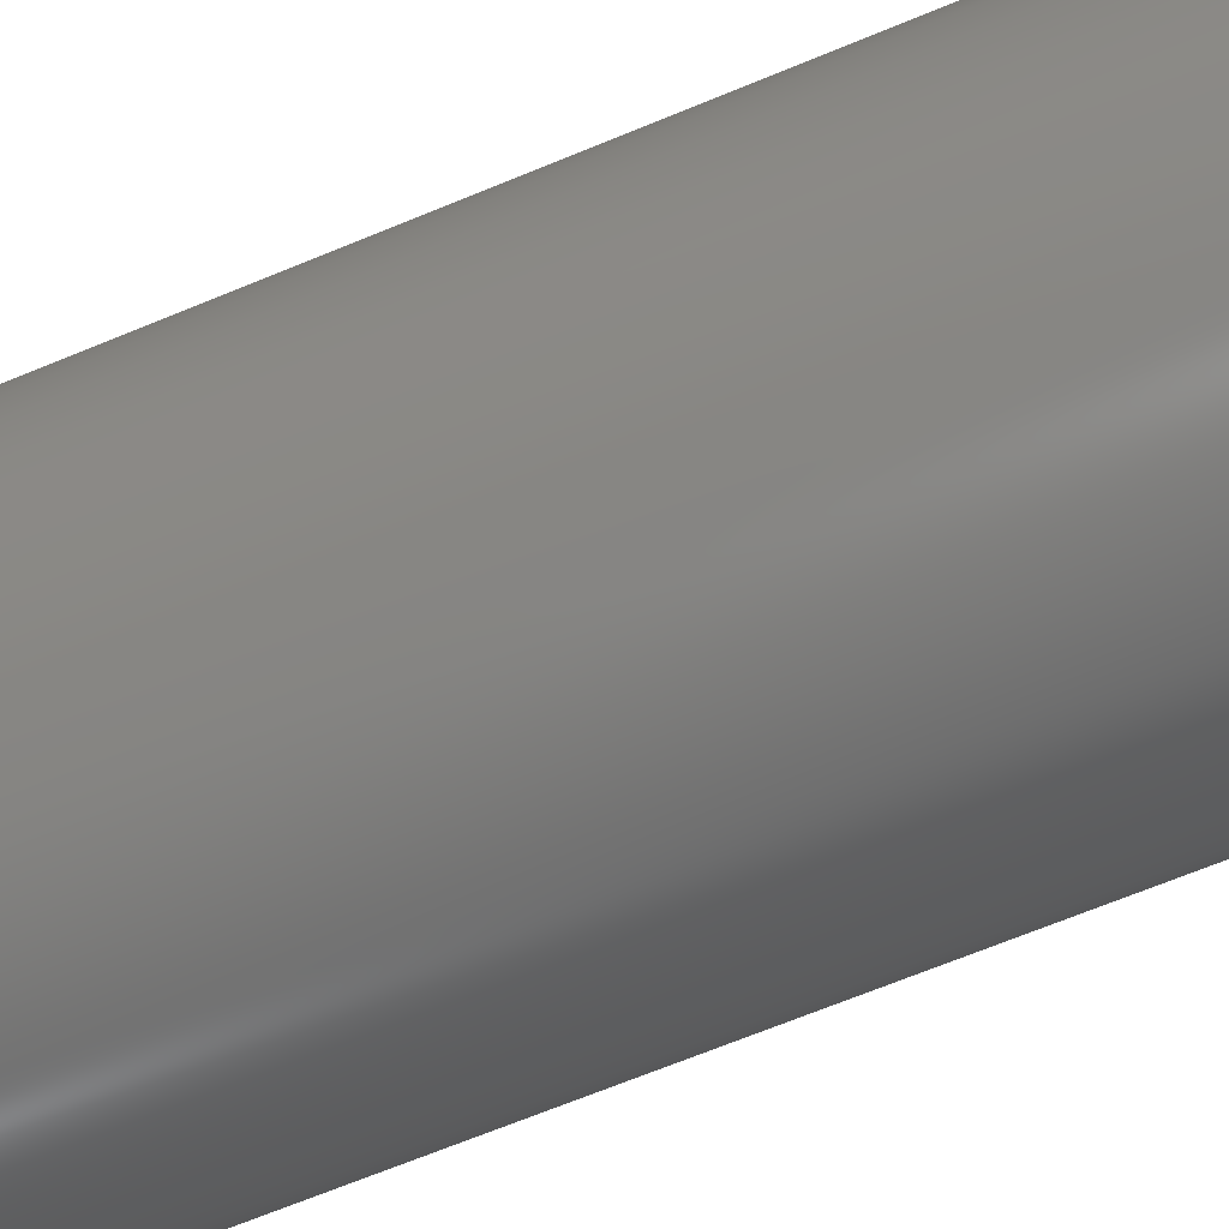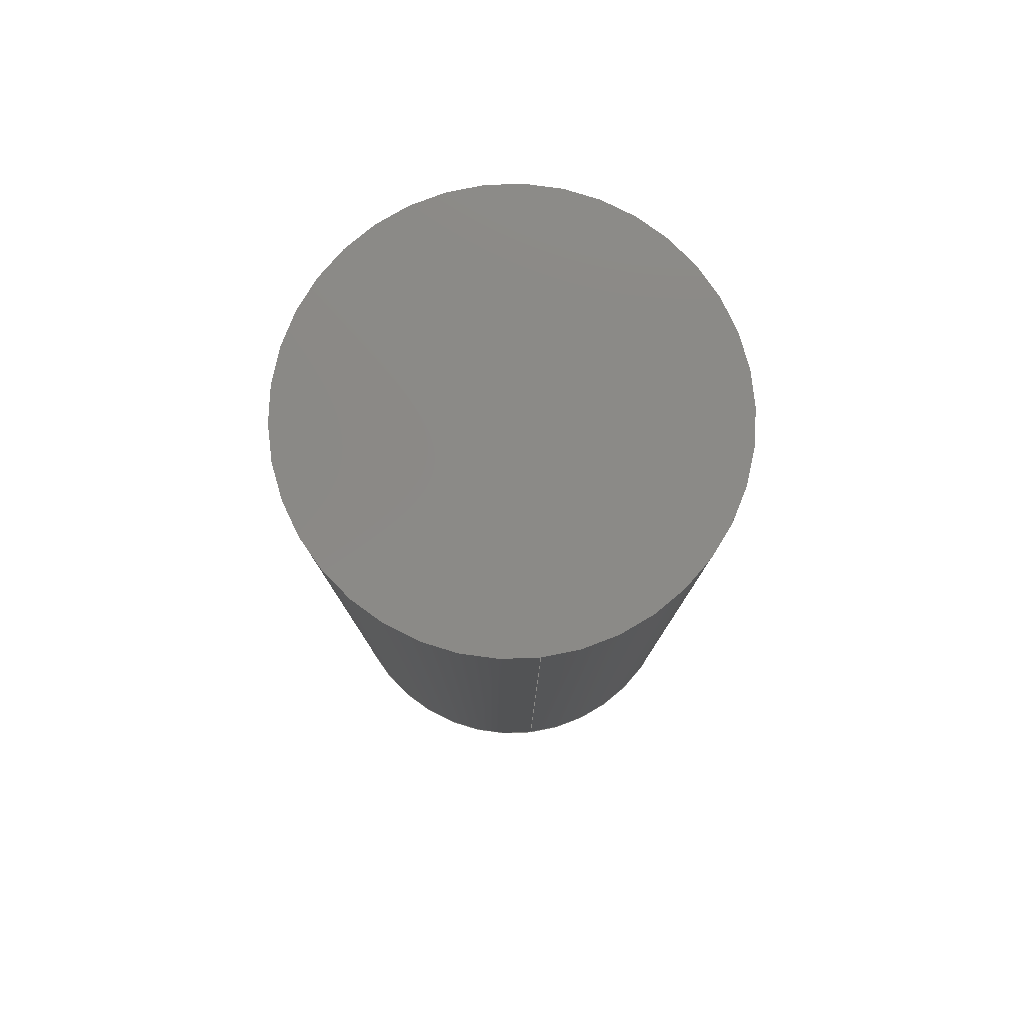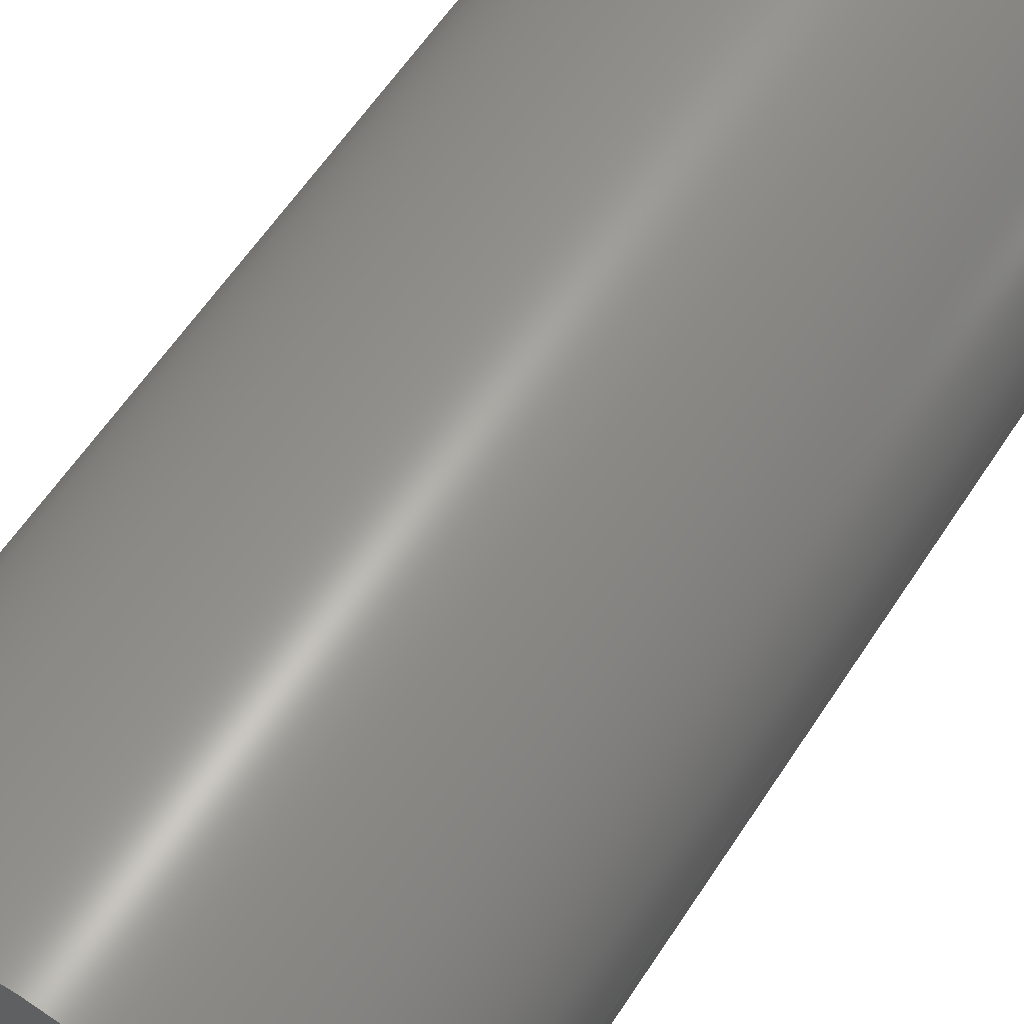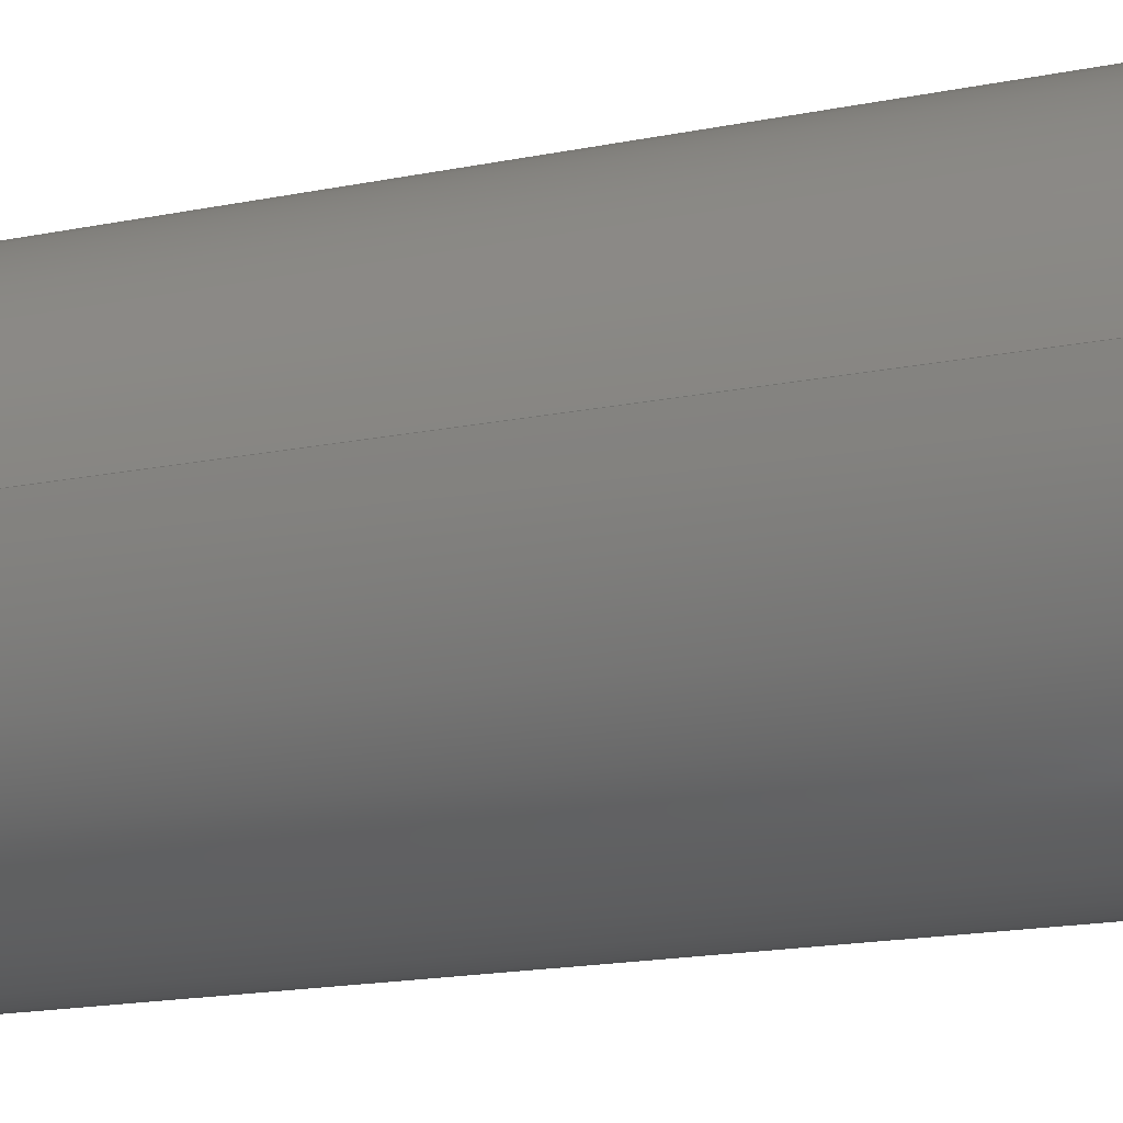
<metadata>
{"format":"step","ext":"step","renderer":"f3d","projection":"perspective","resolution":1024,"background":"white","views":[{"elev":-69.6,"azim":112.3,"up":"+Y"},{"elev":79.5,"azim":-96.6,"up":"+Z"},{"elev":58.6,"azim":-147.4,"up":"+Y"},{"elev":-17.9,"azim":-68.6,"up":"+Y"}]}
</metadata>
<code>
ISO-10303-21;
DATA;
#1=(NAMED_UNIT(*)PLANE_ANGLE_UNIT()SI_UNIT($,.RADIAN.));
#2=PLANE_ANGLE_MEASURE_WITH_UNIT(PLANE_ANGLE_MEASURE(0.01745),#1);
#3=(CONVERSION_BASED_UNIT('DEGREE',#2)NAMED_UNIT(#4)PLANE_ANGLE_UNIT());
#4=DIMENSIONAL_EXPONENTS(0,0,0,0,0,0,0);
#5=(NAMED_UNIT(*)SI_UNIT($,.STERADIAN.)SOLID_ANGLE_UNIT());
#6=(LENGTH_UNIT()NAMED_UNIT(*)SI_UNIT(.MILLI.,.METRE.));
#7=UNCERTAINTY_MEASURE_WITH_UNIT(LENGTH_MEASURE(1e-05),#6,'DISTANCE_ACCURACY_VALUE','Maximum Tolerance applied to model');
#8=(GEOMETRIC_REPRESENTATION_CONTEXT(3)GLOBAL_UNCERTAINTY_ASSIGNED_CONTEXT((#7))GLOBAL_UNIT_ASSIGNED_CONTEXT((#6,#3,#5))REPRESENTATION_CONTEXT('','root'));
#9=CARTESIAN_POINT('',(0,0,0));
#10=DIRECTION('',(0,0,1));
#11=DIRECTION('',(1,0,0));
#12=AXIS2_PLACEMENT_3D('TS3D_PRODUCT_CSYS',#9,#10,#11);
#13=CARTESIAN_POINT('',(-250,-50,60));
#14=DIRECTION('',(0,0,-1));
#15=DIRECTION('',(-1,0,0));
#16=AXIS2_PLACEMENT_3D('',#13,#14,#15);
#17=CYLINDRICAL_SURFACE('',#16,13.85);
#18=CARTESIAN_POINT('',(-263.9,-50,0));
#19=VERTEX_POINT('',#18);
#20=CARTESIAN_POINT('',(-263.9,-50,60));
#21=VERTEX_POINT('',#20);
#22=CARTESIAN_POINT('',(-263.9,-50,0));
#23=DIRECTION('',(-0,-0,1));
#24=VECTOR('',#23,60);
#25=LINE('',#22,#24);
#26=EDGE_CURVE('',#19,#21,#25,.T.);
#27=ORIENTED_EDGE('',*,*,#26,.T.);
#28=CARTESIAN_POINT('',(-236.2,-50,60));
#29=VERTEX_POINT('',#28);
#30=CARTESIAN_POINT('',(-250,-50,60));
#31=DIRECTION('',(0,0,1));
#32=DIRECTION('',(1,0,-0));
#33=AXIS2_PLACEMENT_3D('',#30,#31,#32);
#34=CIRCLE('',#33,13.85);
#35=EDGE_CURVE('',#29,#21,#34,.T.);
#36=ORIENTED_EDGE('',*,*,#35,.F.);
#37=CARTESIAN_POINT('',(-250,-50,60));
#38=DIRECTION('',(0,0,1));
#39=DIRECTION('',(1,0,-0));
#40=AXIS2_PLACEMENT_3D('',#37,#38,#39);
#41=CIRCLE('',#40,13.85);
#42=EDGE_CURVE('',#21,#29,#41,.T.);
#43=ORIENTED_EDGE('',*,*,#42,.F.);
#44=ORIENTED_EDGE('',*,*,#26,.F.);
#45=CARTESIAN_POINT('',(-236.2,-50,0));
#46=VERTEX_POINT('',#45);
#47=CARTESIAN_POINT('',(-250,-50,0));
#48=DIRECTION('',(0,0,1));
#49=DIRECTION('',(1,0,-0));
#50=AXIS2_PLACEMENT_3D('',#47,#48,#49);
#51=CIRCLE('',#50,13.85);
#52=EDGE_CURVE('',#19,#46,#51,.T.);
#53=ORIENTED_EDGE('',*,*,#52,.T.);
#54=CARTESIAN_POINT('',(-250,-50,0));
#55=DIRECTION('',(0,0,1));
#56=DIRECTION('',(1,0,-0));
#57=AXIS2_PLACEMENT_3D('',#54,#55,#56);
#58=CIRCLE('',#57,13.85);
#59=EDGE_CURVE('',#46,#19,#58,.T.);
#60=ORIENTED_EDGE('',*,*,#59,.T.);
#61=EDGE_LOOP('',(#27,#36,#43,#44,#53,#60));
#62=FACE_BOUND('',#61,.T.);
#63=ADVANCED_FACE('',(#62),#17,.T.);
#64=CARTESIAN_POINT('',(0,0,60));
#65=DIRECTION('',(0,0,1));
#66=DIRECTION('',(1,0,0));
#67=AXIS2_PLACEMENT_3D('',#64,#65,#66);
#68=PLANE('',#67);
#69=ORIENTED_EDGE('',*,*,#35,.T.);
#70=ORIENTED_EDGE('',*,*,#42,.T.);
#71=EDGE_LOOP('',(#69,#70));
#72=FACE_BOUND('',#71,.T.);
#73=ADVANCED_FACE('',(#72),#68,.T.);
#74=CARTESIAN_POINT('',(0,0,0));
#75=DIRECTION('',(0,0,1));
#76=DIRECTION('',(1,0,0));
#77=AXIS2_PLACEMENT_3D('',#74,#75,#76);
#78=PLANE('',#77);
#79=CARTESIAN_POINT('',(-244.1,-46.6,0));
#80=VERTEX_POINT('',#79);
#81=CARTESIAN_POINT('',(-250,-43.19,0));
#82=VERTEX_POINT('',#81);
#83=CARTESIAN_POINT('',(-244.1,-46.6,0));
#84=DIRECTION('',(-0.8656,0.5007,0));
#85=VECTOR('',#84,6.81);
#86=LINE('',#83,#85);
#87=EDGE_CURVE('',#80,#82,#86,.T.);
#88=ORIENTED_EDGE('',*,*,#87,.T.);
#89=CARTESIAN_POINT('',(-255.9,-46.59,0));
#90=VERTEX_POINT('',#89);
#91=CARTESIAN_POINT('',(-250,-43.19,0));
#92=DIRECTION('',(-0.8664,-0.4993,0));
#93=VECTOR('',#92,6.81);
#94=LINE('',#91,#93);
#95=EDGE_CURVE('',#82,#90,#94,.T.);
#96=ORIENTED_EDGE('',*,*,#95,.T.);
#97=CARTESIAN_POINT('',(-255.9,-53.4,0));
#98=VERTEX_POINT('',#97);
#99=CARTESIAN_POINT('',(-255.9,-46.59,0));
#100=DIRECTION('',(-0.0008097,-1,0));
#101=VECTOR('',#100,6.81);
#102=LINE('',#99,#101);
#103=EDGE_CURVE('',#90,#98,#102,.T.);
#104=ORIENTED_EDGE('',*,*,#103,.T.);
#105=CARTESIAN_POINT('',(-250,-56.81,0));
#106=VERTEX_POINT('',#105);
#107=CARTESIAN_POINT('',(-255.9,-53.4,0));
#108=DIRECTION('',(0.8656,-0.5007,0));
#109=VECTOR('',#108,6.81);
#110=LINE('',#107,#109);
#111=EDGE_CURVE('',#98,#106,#110,.T.);
#112=ORIENTED_EDGE('',*,*,#111,.T.);
#113=CARTESIAN_POINT('',(-244.1,-53.41,0));
#114=VERTEX_POINT('',#113);
#115=CARTESIAN_POINT('',(-250,-56.81,0));
#116=DIRECTION('',(0.8664,0.4993,0));
#117=VECTOR('',#116,6.81);
#118=LINE('',#115,#117);
#119=EDGE_CURVE('',#106,#114,#118,.T.);
#120=ORIENTED_EDGE('',*,*,#119,.T.);
#121=CARTESIAN_POINT('',(-244.1,-53.41,0));
#122=DIRECTION('',(0.0008097,1,0));
#123=VECTOR('',#122,6.81);
#124=LINE('',#121,#123);
#125=EDGE_CURVE('',#114,#80,#124,.T.);
#126=ORIENTED_EDGE('',*,*,#125,.T.);
#127=EDGE_LOOP('',(#88,#96,#104,#112,#120,#126));
#128=FACE_BOUND('',#127,.T.);
#129=ORIENTED_EDGE('',*,*,#52,.F.);
#130=ORIENTED_EDGE('',*,*,#59,.F.);
#131=EDGE_LOOP('',(#129,#130));
#132=FACE_BOUND('',#131,.T.);
#133=ADVANCED_FACE('',(#128,#132),#78,.F.);
#134=CARTESIAN_POINT('',(-252.9,-44.89,5.4));
#135=DIRECTION('',(-0.4993,0.8664,0));
#136=DIRECTION('',(-0.8664,-0.4993,0));
#137=AXIS2_PLACEMENT_3D('',#134,#135,#136);
#138=PLANE('',#137);
#139=CARTESIAN_POINT('',(-250,-43.19,5.4));
#140=VERTEX_POINT('',#139);
#141=CARTESIAN_POINT('',(-250,-43.19,5.4));
#142=DIRECTION('',(0,0,-1));
#143=VECTOR('',#142,5.4);
#144=LINE('',#141,#143);
#145=EDGE_CURVE('',#140,#82,#144,.T.);
#146=ORIENTED_EDGE('',*,*,#145,.F.);
#147=CARTESIAN_POINT('',(-255.9,-46.59,5.4));
#148=VERTEX_POINT('',#147);
#149=CARTESIAN_POINT('',(-255.9,-46.59,5.4));
#150=DIRECTION('',(0.8664,0.4993,0));
#151=VECTOR('',#150,6.81);
#152=LINE('',#149,#151);
#153=EDGE_CURVE('',#148,#140,#152,.T.);
#154=ORIENTED_EDGE('',*,*,#153,.F.);
#155=CARTESIAN_POINT('',(-255.9,-46.59,5.4));
#156=DIRECTION('',(0,0,-1));
#157=VECTOR('',#156,5.4);
#158=LINE('',#155,#157);
#159=EDGE_CURVE('',#148,#90,#158,.T.);
#160=ORIENTED_EDGE('',*,*,#159,.T.);
#161=ORIENTED_EDGE('',*,*,#95,.F.);
#162=EDGE_LOOP('',(#146,#154,#160,#161));
#163=FACE_BOUND('',#162,.T.);
#164=ADVANCED_FACE('',(#163),#138,.F.);
#165=CARTESIAN_POINT('',(-247,-44.9,5.4));
#166=DIRECTION('',(0.5007,0.8656,0));
#167=DIRECTION('',(-0.8656,0.5007,0));
#168=AXIS2_PLACEMENT_3D('',#165,#166,#167);
#169=PLANE('',#168);
#170=CARTESIAN_POINT('',(-244.1,-46.6,5.4));
#171=VERTEX_POINT('',#170);
#172=CARTESIAN_POINT('',(-244.1,-46.6,5.4));
#173=DIRECTION('',(0,0,-1));
#174=VECTOR('',#173,5.4);
#175=LINE('',#172,#174);
#176=EDGE_CURVE('',#171,#80,#175,.T.);
#177=ORIENTED_EDGE('',*,*,#176,.F.);
#178=CARTESIAN_POINT('',(-250,-43.19,5.4));
#179=DIRECTION('',(0.8656,-0.5007,0));
#180=VECTOR('',#179,6.81);
#181=LINE('',#178,#180);
#182=EDGE_CURVE('',#140,#171,#181,.T.);
#183=ORIENTED_EDGE('',*,*,#182,.F.);
#184=ORIENTED_EDGE('',*,*,#145,.T.);
#185=ORIENTED_EDGE('',*,*,#87,.F.);
#186=EDGE_LOOP('',(#177,#183,#184,#185));
#187=FACE_BOUND('',#186,.T.);
#188=ADVANCED_FACE('',(#187),#169,.F.);
#189=CARTESIAN_POINT('',(-244.1,-50,5.4));
#190=DIRECTION('',(1,-0.0008097,0));
#191=DIRECTION('',(0.0008097,1,0));
#192=AXIS2_PLACEMENT_3D('',#189,#190,#191);
#193=PLANE('',#192);
#194=CARTESIAN_POINT('',(-244.1,-53.41,5.4));
#195=VERTEX_POINT('',#194);
#196=CARTESIAN_POINT('',(-244.1,-53.41,5.4));
#197=DIRECTION('',(0,0,-1));
#198=VECTOR('',#197,5.4);
#199=LINE('',#196,#198);
#200=EDGE_CURVE('',#195,#114,#199,.T.);
#201=ORIENTED_EDGE('',*,*,#200,.F.);
#202=CARTESIAN_POINT('',(-244.1,-46.6,5.4));
#203=DIRECTION('',(-0.0008097,-1,0));
#204=VECTOR('',#203,6.81);
#205=LINE('',#202,#204);
#206=EDGE_CURVE('',#171,#195,#205,.T.);
#207=ORIENTED_EDGE('',*,*,#206,.F.);
#208=ORIENTED_EDGE('',*,*,#176,.T.);
#209=ORIENTED_EDGE('',*,*,#125,.F.);
#210=EDGE_LOOP('',(#201,#207,#208,#209));
#211=FACE_BOUND('',#210,.T.);
#212=ADVANCED_FACE('',(#211),#193,.F.);
#213=CARTESIAN_POINT('',(-247.1,-55.11,5.4));
#214=DIRECTION('',(0.4993,-0.8664,0));
#215=DIRECTION('',(0.8664,0.4993,0));
#216=AXIS2_PLACEMENT_3D('',#213,#214,#215);
#217=PLANE('',#216);
#218=CARTESIAN_POINT('',(-250,-56.81,5.4));
#219=VERTEX_POINT('',#218);
#220=CARTESIAN_POINT('',(-250,-56.81,5.4));
#221=DIRECTION('',(0,0,-1));
#222=VECTOR('',#221,5.4);
#223=LINE('',#220,#222);
#224=EDGE_CURVE('',#219,#106,#223,.T.);
#225=ORIENTED_EDGE('',*,*,#224,.F.);
#226=CARTESIAN_POINT('',(-244.1,-53.41,5.4));
#227=DIRECTION('',(-0.8664,-0.4993,0));
#228=VECTOR('',#227,6.81);
#229=LINE('',#226,#228);
#230=EDGE_CURVE('',#195,#219,#229,.T.);
#231=ORIENTED_EDGE('',*,*,#230,.F.);
#232=ORIENTED_EDGE('',*,*,#200,.T.);
#233=ORIENTED_EDGE('',*,*,#119,.F.);
#234=EDGE_LOOP('',(#225,#231,#232,#233));
#235=FACE_BOUND('',#234,.T.);
#236=ADVANCED_FACE('',(#235),#217,.F.);
#237=CARTESIAN_POINT('',(-253,-55.1,5.4));
#238=DIRECTION('',(-0.5007,-0.8656,0));
#239=DIRECTION('',(0.8656,-0.5007,0));
#240=AXIS2_PLACEMENT_3D('',#237,#238,#239);
#241=PLANE('',#240);
#242=CARTESIAN_POINT('',(-255.9,-53.4,5.4));
#243=VERTEX_POINT('',#242);
#244=CARTESIAN_POINT('',(-255.9,-53.4,5.4));
#245=DIRECTION('',(0,0,-1));
#246=VECTOR('',#245,5.4);
#247=LINE('',#244,#246);
#248=EDGE_CURVE('',#243,#98,#247,.T.);
#249=ORIENTED_EDGE('',*,*,#248,.F.);
#250=CARTESIAN_POINT('',(-250,-56.81,5.4));
#251=DIRECTION('',(-0.8656,0.5007,0));
#252=VECTOR('',#251,6.81);
#253=LINE('',#250,#252);
#254=EDGE_CURVE('',#219,#243,#253,.T.);
#255=ORIENTED_EDGE('',*,*,#254,.F.);
#256=ORIENTED_EDGE('',*,*,#224,.T.);
#257=ORIENTED_EDGE('',*,*,#111,.F.);
#258=EDGE_LOOP('',(#249,#255,#256,#257));
#259=FACE_BOUND('',#258,.T.);
#260=ADVANCED_FACE('',(#259),#241,.F.);
#261=CARTESIAN_POINT('',(-255.9,-50,5.4));
#262=DIRECTION('',(-1,0.0008097,0));
#263=DIRECTION('',(-0.0008097,-1,0));
#264=AXIS2_PLACEMENT_3D('',#261,#262,#263);
#265=PLANE('',#264);
#266=ORIENTED_EDGE('',*,*,#159,.F.);
#267=CARTESIAN_POINT('',(-255.9,-53.4,5.4));
#268=DIRECTION('',(0.0008097,1,0));
#269=VECTOR('',#268,6.81);
#270=LINE('',#267,#269);
#271=EDGE_CURVE('',#243,#148,#270,.T.);
#272=ORIENTED_EDGE('',*,*,#271,.F.);
#273=ORIENTED_EDGE('',*,*,#248,.T.);
#274=ORIENTED_EDGE('',*,*,#103,.F.);
#275=EDGE_LOOP('',(#266,#272,#273,#274));
#276=FACE_BOUND('',#275,.T.);
#277=ADVANCED_FACE('',(#276),#265,.F.);
#278=CARTESIAN_POINT('',(0,0,5.4));
#279=DIRECTION('',(0,0,-1));
#280=DIRECTION('',(-1,0,0));
#281=AXIS2_PLACEMENT_3D('',#278,#279,#280);
#282=PLANE('',#281);
#283=CARTESIAN_POINT('',(-255,-50,5.4));
#284=VERTEX_POINT('',#283);
#285=CARTESIAN_POINT('',(-250,-50,5.4));
#286=DIRECTION('',(0,0,-1));
#287=DIRECTION('',(-1,0,0));
#288=AXIS2_PLACEMENT_3D('',#285,#286,#287);
#289=CIRCLE('',#288,5);
#290=EDGE_CURVE('',#284,#284,#289,.T.);
#291=ORIENTED_EDGE('',*,*,#290,.F.);
#292=EDGE_LOOP('',(#291));
#293=FACE_BOUND('',#292,.T.);
#294=ORIENTED_EDGE('',*,*,#153,.T.);
#295=ORIENTED_EDGE('',*,*,#182,.T.);
#296=ORIENTED_EDGE('',*,*,#206,.T.);
#297=ORIENTED_EDGE('',*,*,#230,.T.);
#298=ORIENTED_EDGE('',*,*,#254,.T.);
#299=ORIENTED_EDGE('',*,*,#271,.T.);
#300=EDGE_LOOP('',(#294,#295,#296,#297,#298,#299));
#301=FACE_BOUND('',#300,.T.);
#302=ADVANCED_FACE('',(#293,#301),#282,.T.);
#303=CARTESIAN_POINT('',(-250,-50,13.3));
#304=DIRECTION('',(0,0,-1));
#305=DIRECTION('',(-1,0,0));
#306=AXIS2_PLACEMENT_3D('',#303,#304,#305);
#307=CYLINDRICAL_SURFACE('',#306,5);
#308=CARTESIAN_POINT('',(-255,-50,13.3));
#309=VERTEX_POINT('',#308);
#310=CARTESIAN_POINT('',(-255,-50,5.4));
#311=DIRECTION('',(-0,-0,1));
#312=VECTOR('',#311,7.9);
#313=LINE('',#310,#312);
#314=EDGE_CURVE('',#284,#309,#313,.T.);
#315=ORIENTED_EDGE('',*,*,#314,.F.);
#316=ORIENTED_EDGE('',*,*,#290,.T.);
#317=ORIENTED_EDGE('',*,*,#314,.T.);
#318=CARTESIAN_POINT('',(-250,-50,13.3));
#319=DIRECTION('',(0,0,-1));
#320=DIRECTION('',(-1,0,0));
#321=AXIS2_PLACEMENT_3D('',#318,#319,#320);
#322=CIRCLE('',#321,5);
#323=EDGE_CURVE('',#309,#309,#322,.T.);
#324=ORIENTED_EDGE('',*,*,#323,.F.);
#325=EDGE_LOOP('',(#315,#316,#317,#324));
#326=FACE_BOUND('',#325,.T.);
#327=ADVANCED_FACE('',(#326),#307,.F.);
#328=CARTESIAN_POINT('',(0,0,13.3));
#329=DIRECTION('',(0,0,-1));
#330=DIRECTION('',(-1,0,0));
#331=AXIS2_PLACEMENT_3D('',#328,#329,#330);
#332=PLANE('',#331);
#333=ORIENTED_EDGE('',*,*,#323,.T.);
#334=EDGE_LOOP('',(#333));
#335=FACE_BOUND('',#334,.T.);
#336=ADVANCED_FACE('',(#335),#332,.T.);
#337=CLOSED_SHELL('',(#63,#73,#133,#164,#188,#212,#236,#260,#277,#302,#327,#336));
#338=MANIFOLD_SOLID_BREP('Body 21',#337);
#339=COLOUR_RGB('',0.4941,0.4941,0.5255);
#340=FILL_AREA_STYLE_COLOUR('',#339);
#341=FILL_AREA_STYLE('',(#340));
#342=SURFACE_STYLE_FILL_AREA(#341);
#343=SURFACE_SIDE_STYLE('',(#342));
#344=SURFACE_STYLE_USAGE(.BOTH.,#343);
#345=PRESENTATION_STYLE_ASSIGNMENT((#344));
#346=STYLED_ITEM('',(#345),#338);
#347=SHAPE_REPRESENTATION('root',(#12),#8);
#348=ADVANCED_BREP_SHAPE_REPRESENTATION('root',(#338),#8);
#349=SHAPE_REPRESENTATION_RELATIONSHIP('','',#347,#348);
#350=APPLICATION_CONTEXT('data for automotive mechanical design processes');
#351=APPLICATION_PROTOCOL_DEFINITION('international standard','automotive_design',1994,#350);
#352=PRODUCT_CONTEXT('',#350,'mechanical');
#353=PRODUCT_DEFINITION_CONTEXT('part definition',#350,'design');
#354=PRODUCT('root','root','',(#352));
#355=PRODUCT_RELATED_PRODUCT_CATEGORY('part','',(#354));
#356=PRODUCT_DEFINITION_FORMATION_WITH_SPECIFIED_SOURCE('','',#354,.NOT_KNOWN.);
#357=PRODUCT_DEFINITION('design','',#356,#353);
#358=PRODUCT_DEFINITION_SHAPE('','',#357);
#359=SHAPE_DEFINITION_REPRESENTATION(#358,#347);
#360=DRAUGHTING_MODEL('',(),#8);
#361=MECHANICAL_DESIGN_GEOMETRIC_PRESENTATION_REPRESENTATION('',(#346),#8);
ENDSEC;
END-ISO-10303-21;

</code>
